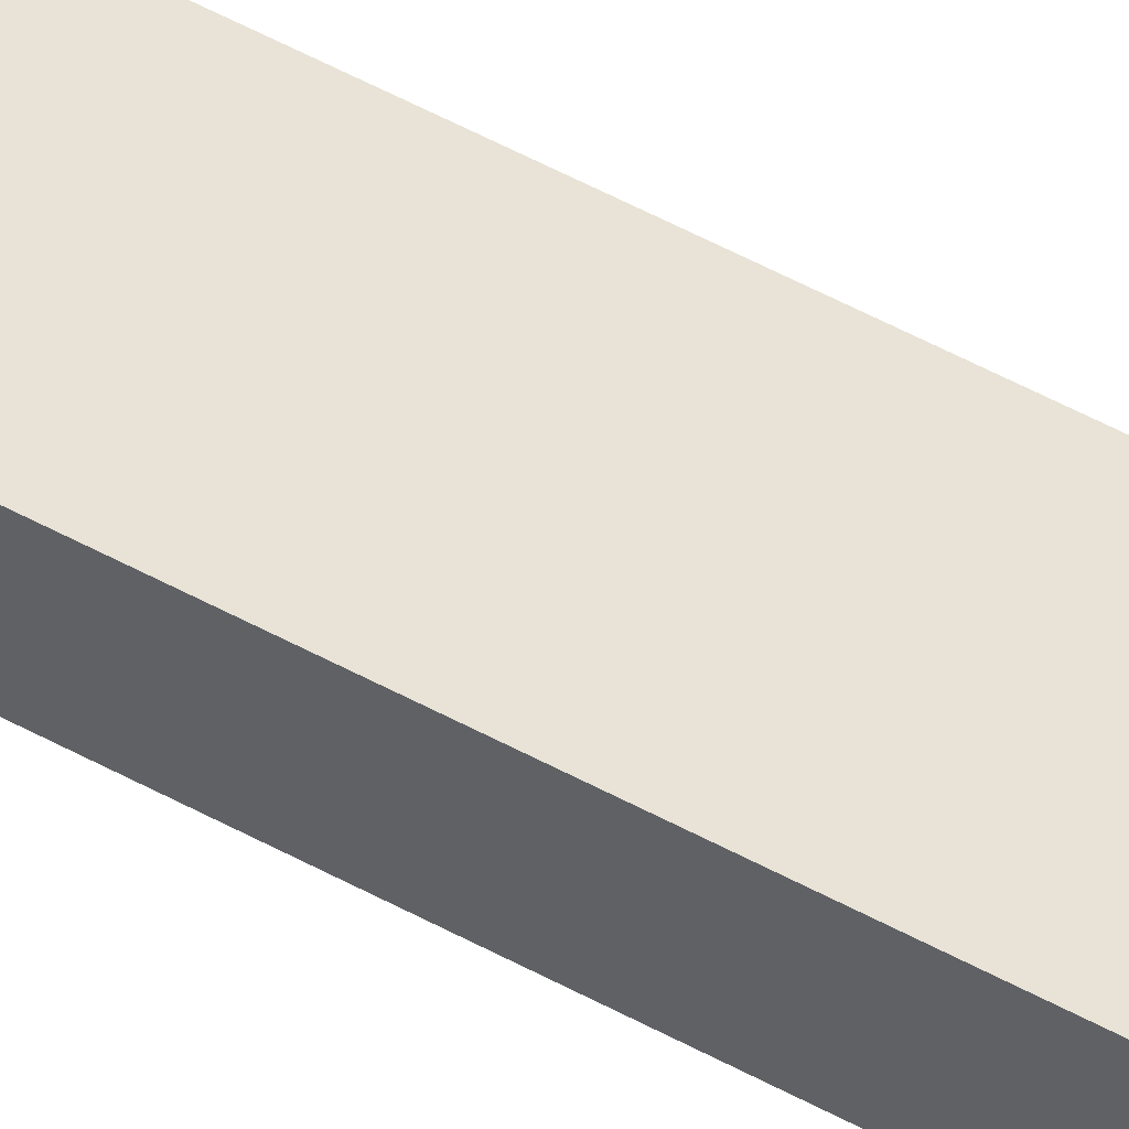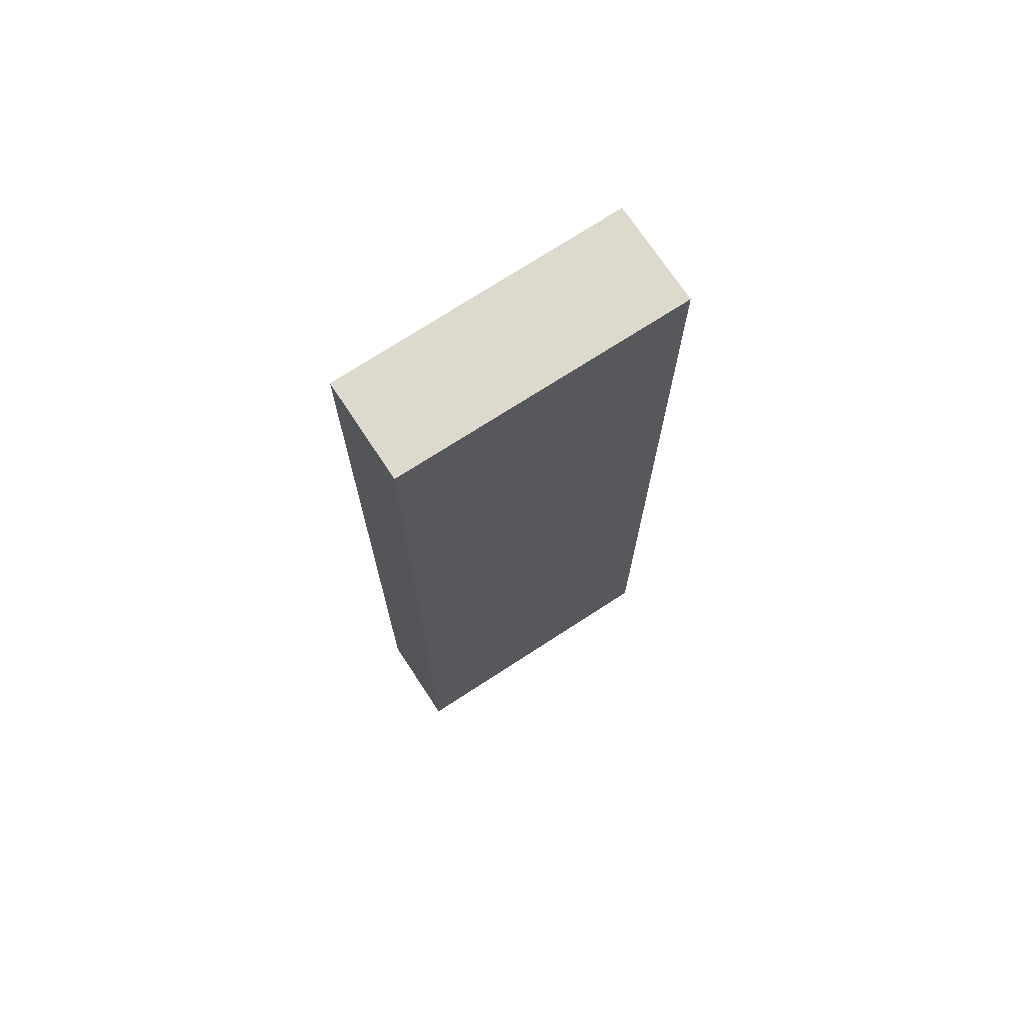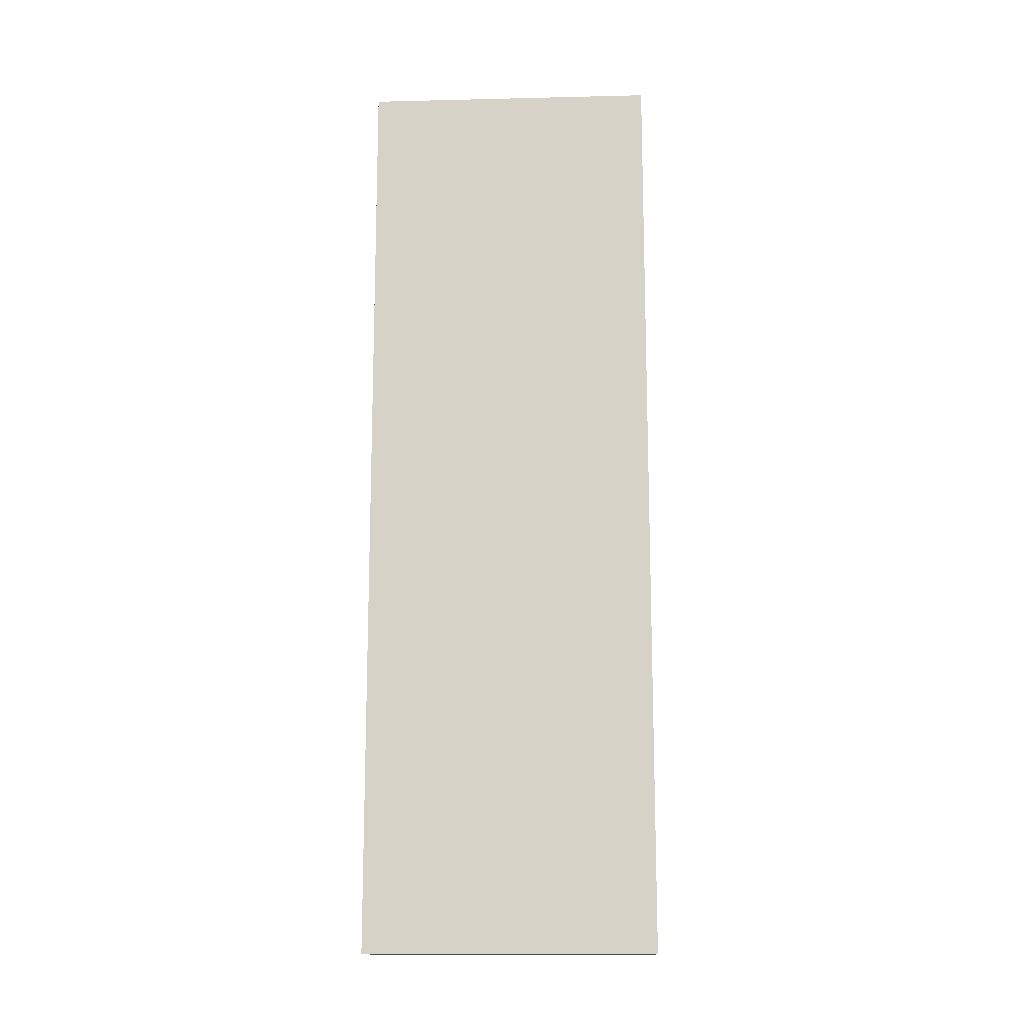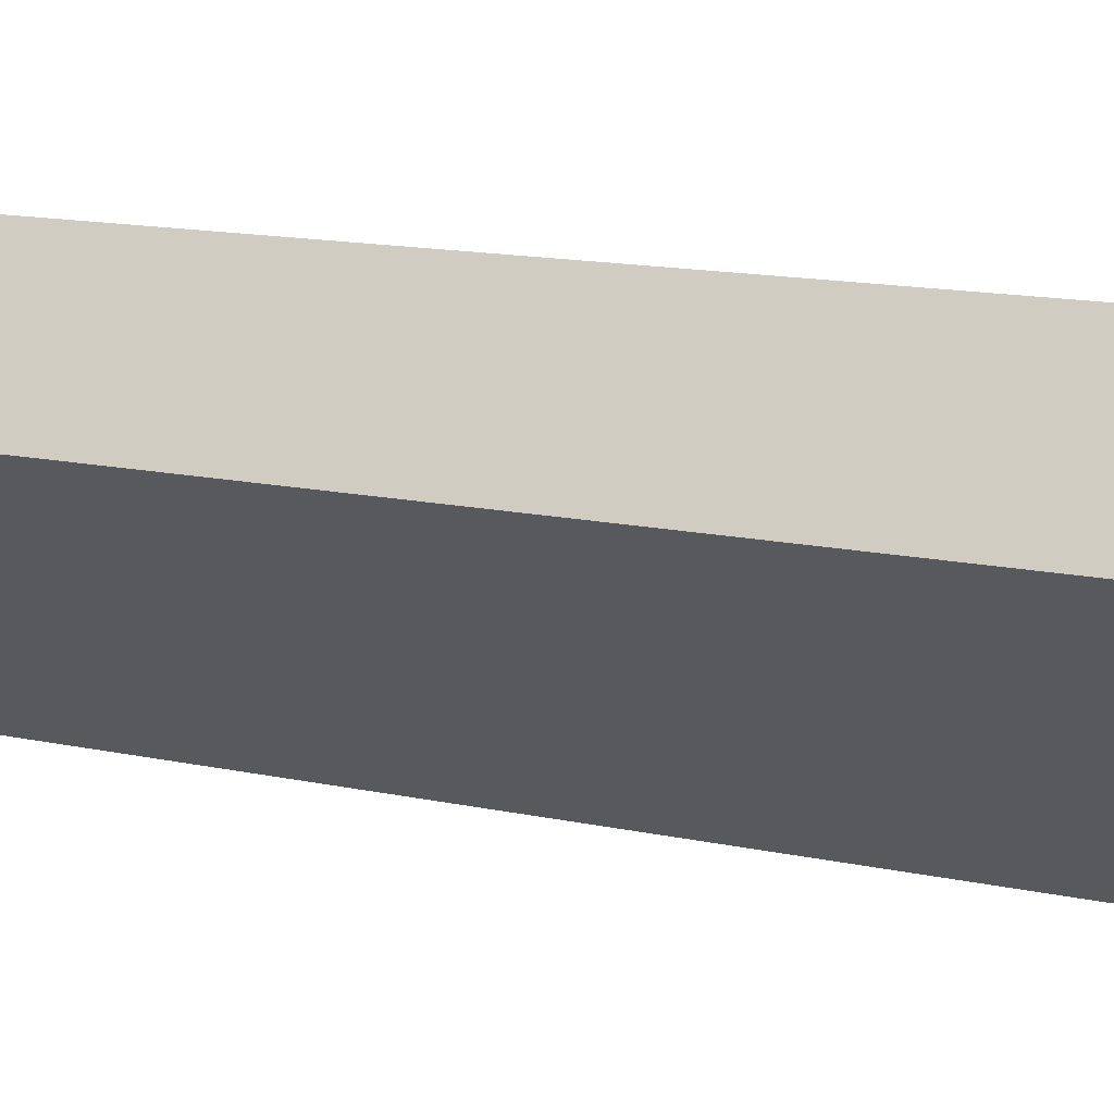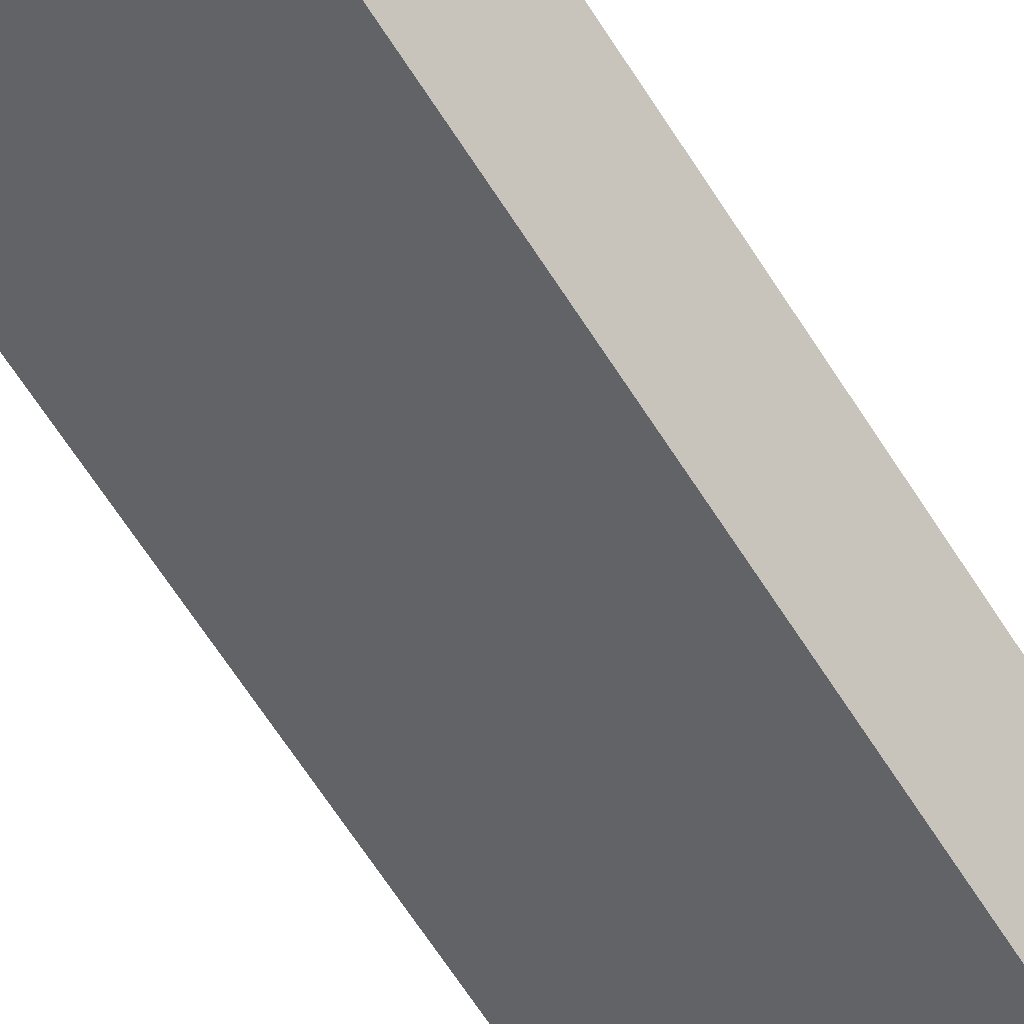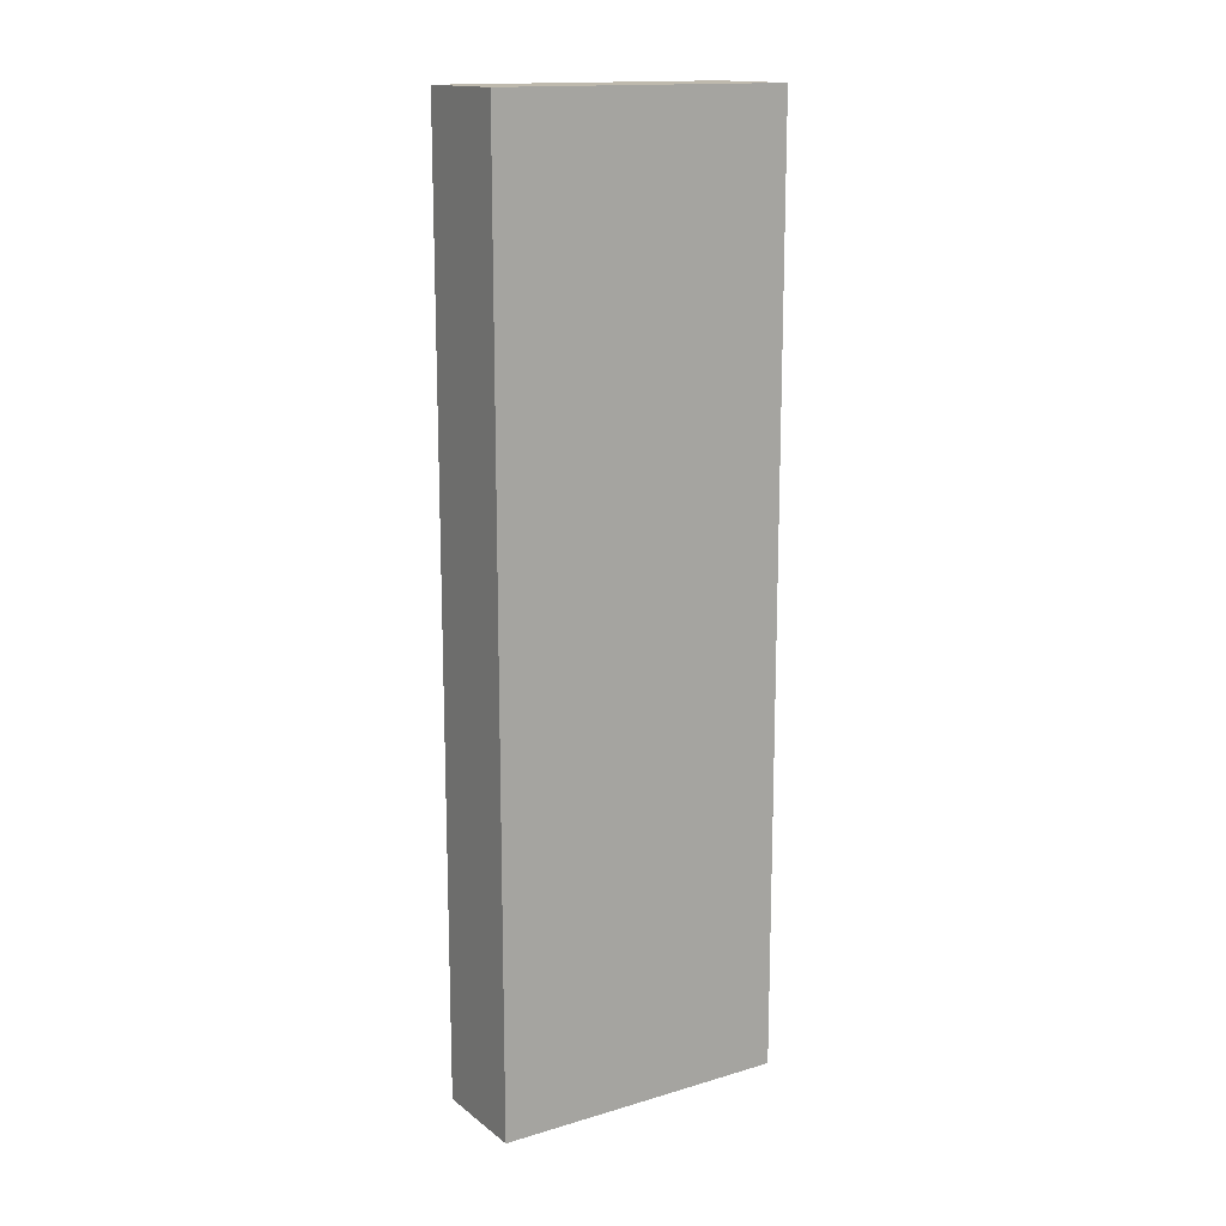
<metadata>
{"format":"obj","ext":"obj","renderer":"f3d","projection":"perspective","resolution":1024,"background":"white","views":[{"elev":78.7,"azim":115.6,"up":"+Z"},{"elev":72.0,"azim":110.7,"up":"+Y"},{"elev":-14.4,"azim":146.8,"up":"+Y"},{"elev":10.2,"azim":123.6,"up":"+Z"},{"elev":-71.6,"azim":-146.4,"up":"+Z"},{"elev":15.1,"azim":111.3,"up":"+Y"}]}
</metadata>
<code>
v  0 9.792 5.996e-16
v  0.919 9.792 -0.666
v  0.635 9.792 -0.874
v  2.873 9.792 0.766
v  2.512 9.792 1.815
v  3.135 9.792 0.958
v  3.135 -5.866e-17 0.958
v  0.635 5.352e-17 -0.874
v  2.873 -4.69e-17 0.766
v  0.919 4.078e-17 -0.666
v  0 0 0
v  2.512 -1.111e-16 1.815
g defaultobject
f 1 2 3
f 2 1 4
f 4 1 5
f 4 5 6
f 7 4 6
f 4 7 2
f 2 7 3
f 3 7 8
f 8 7 9
f 8 9 10
f 8 1 3
f 1 8 11
f 11 5 1
f 5 11 12
f 12 6 5
f 6 12 7
f 10 11 8
f 11 10 12
f 12 10 9
f 12 9 7

</code>
